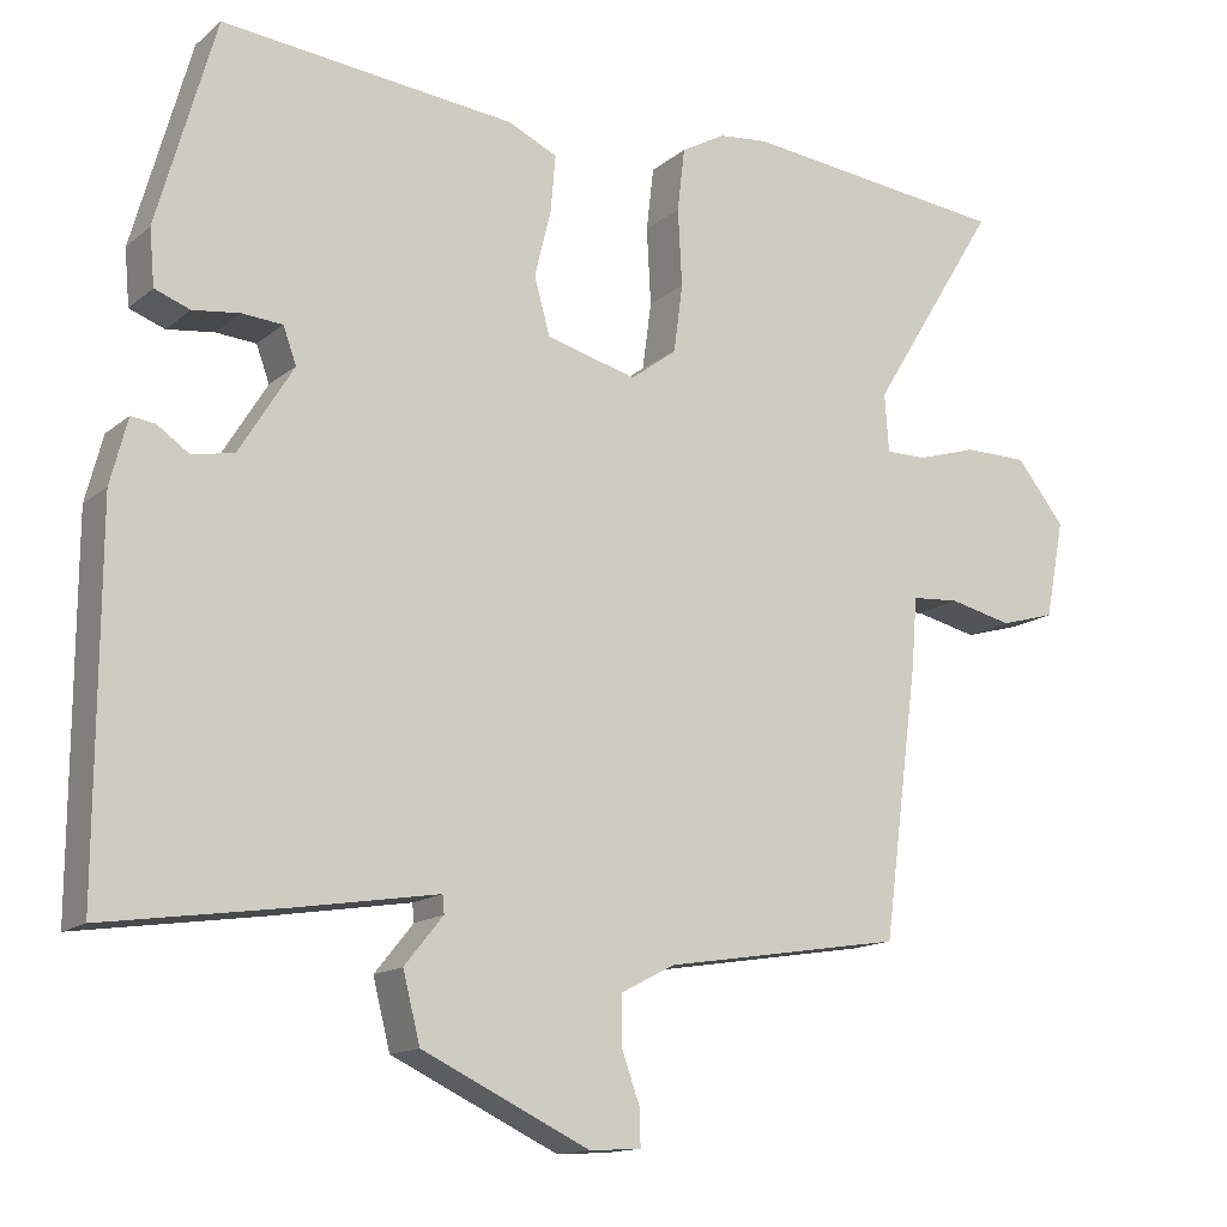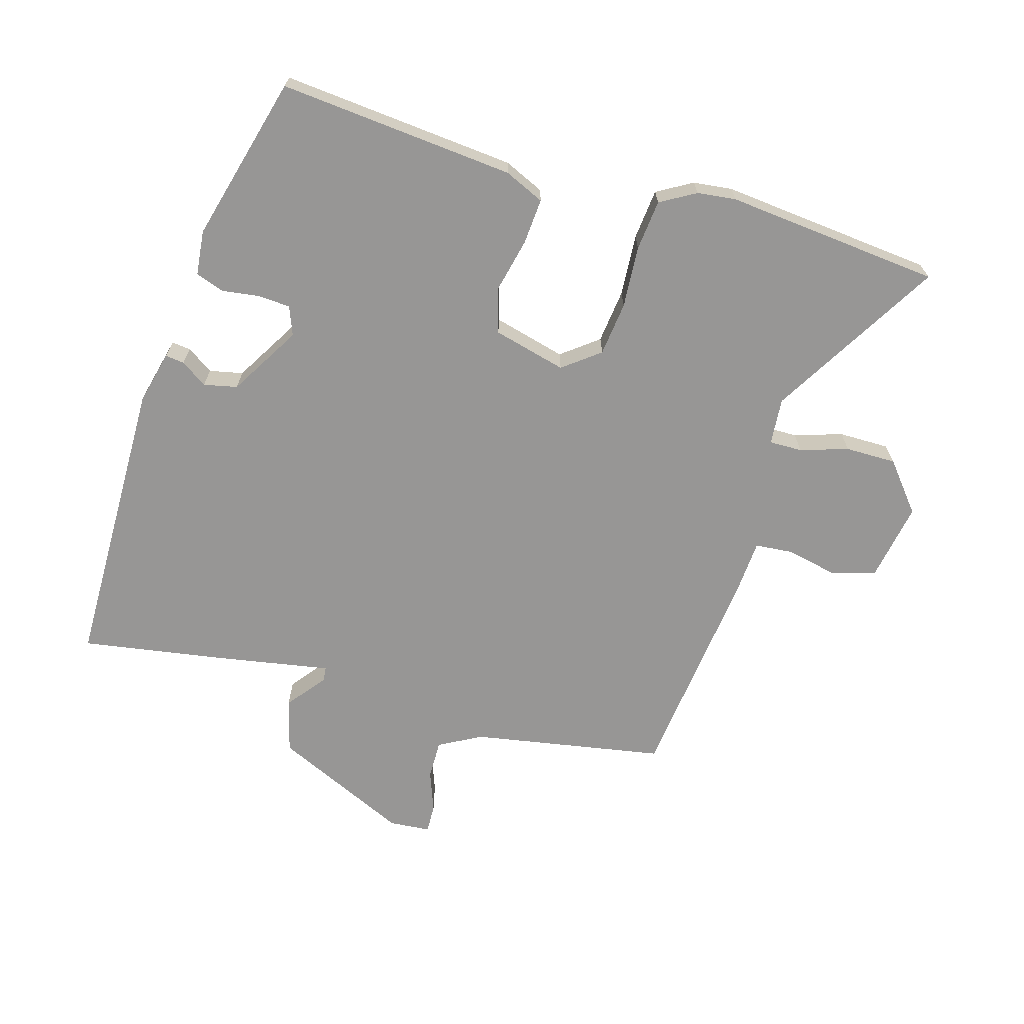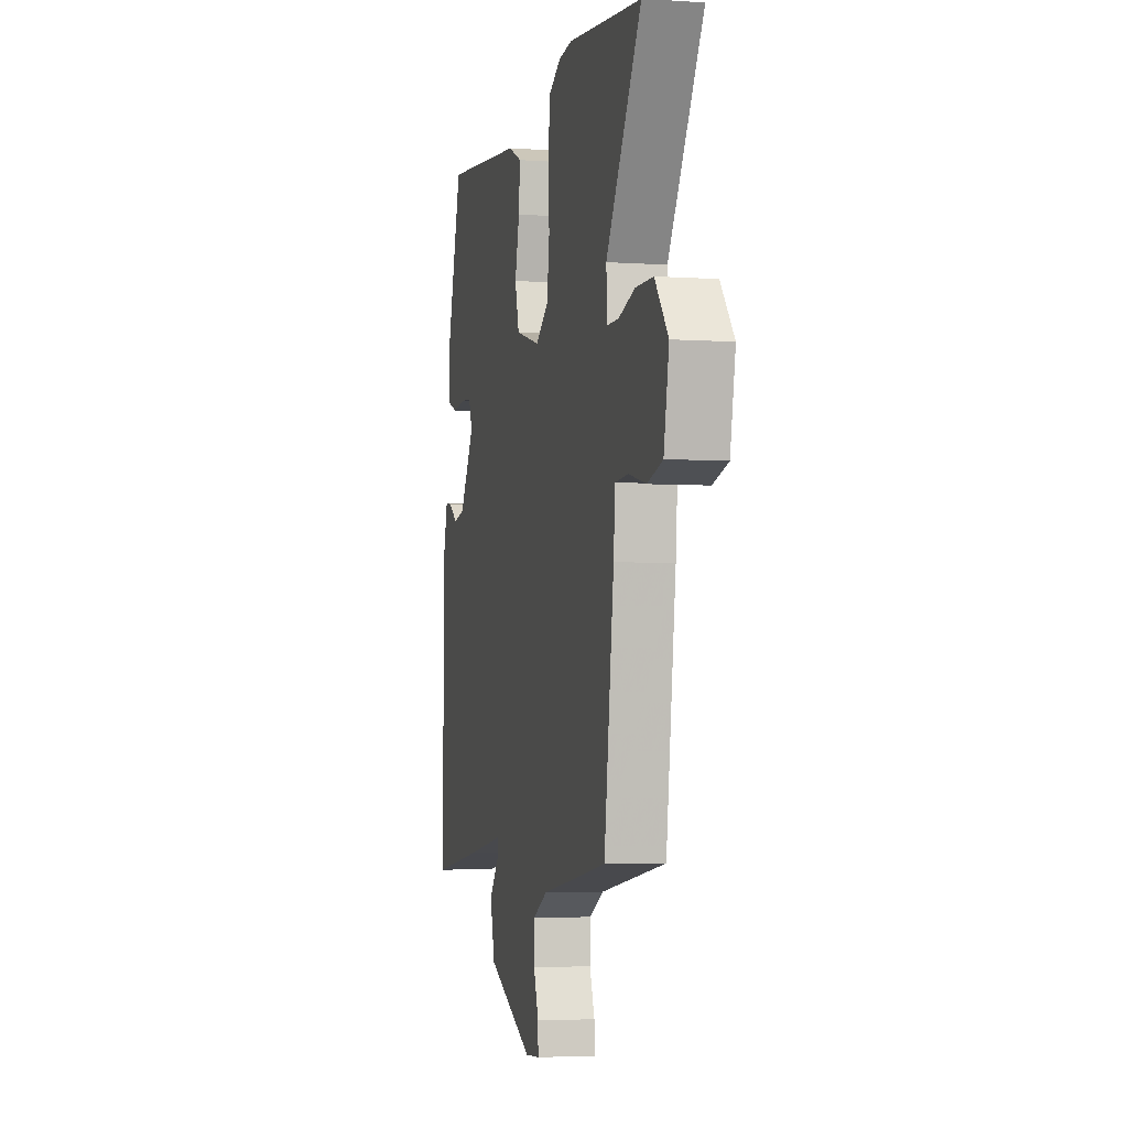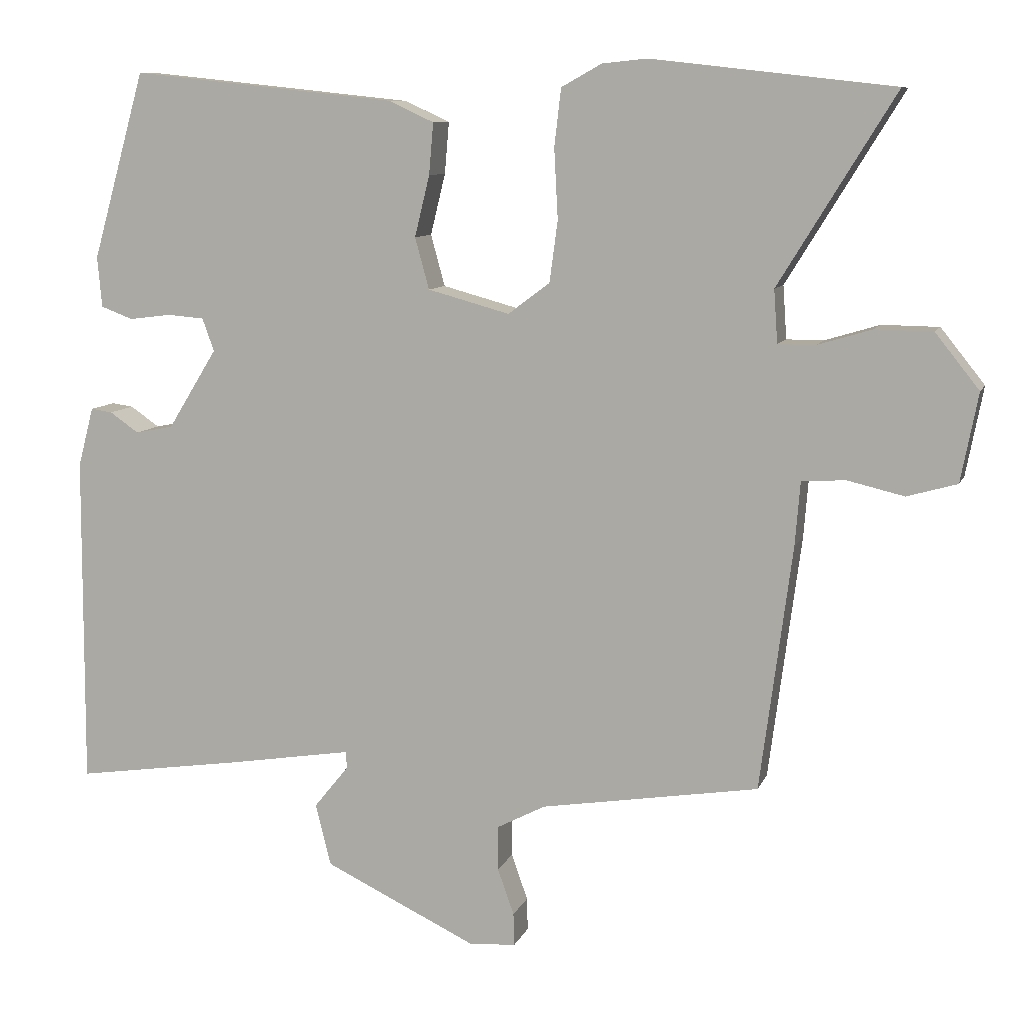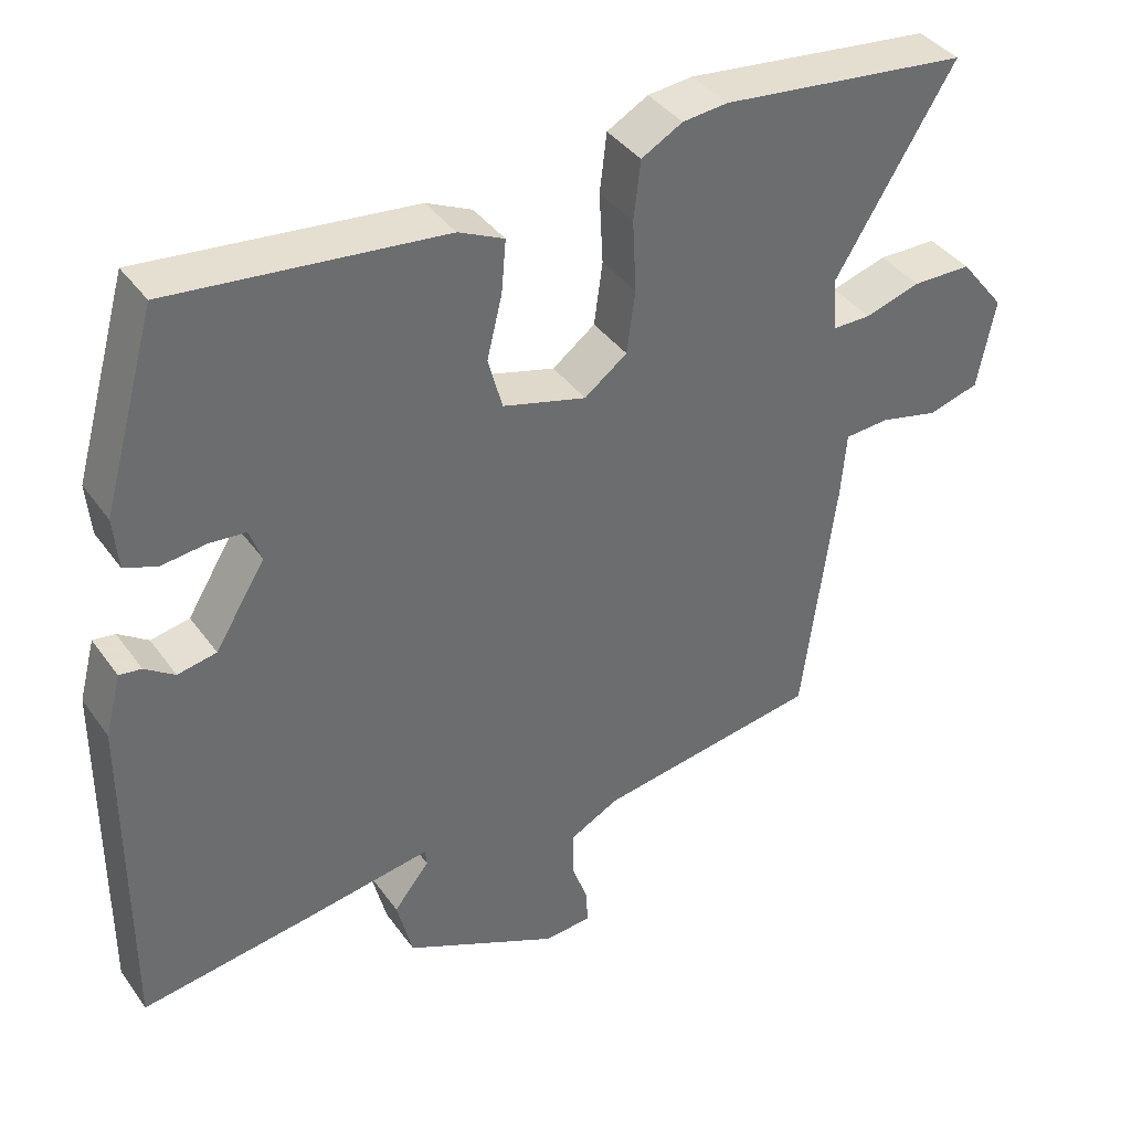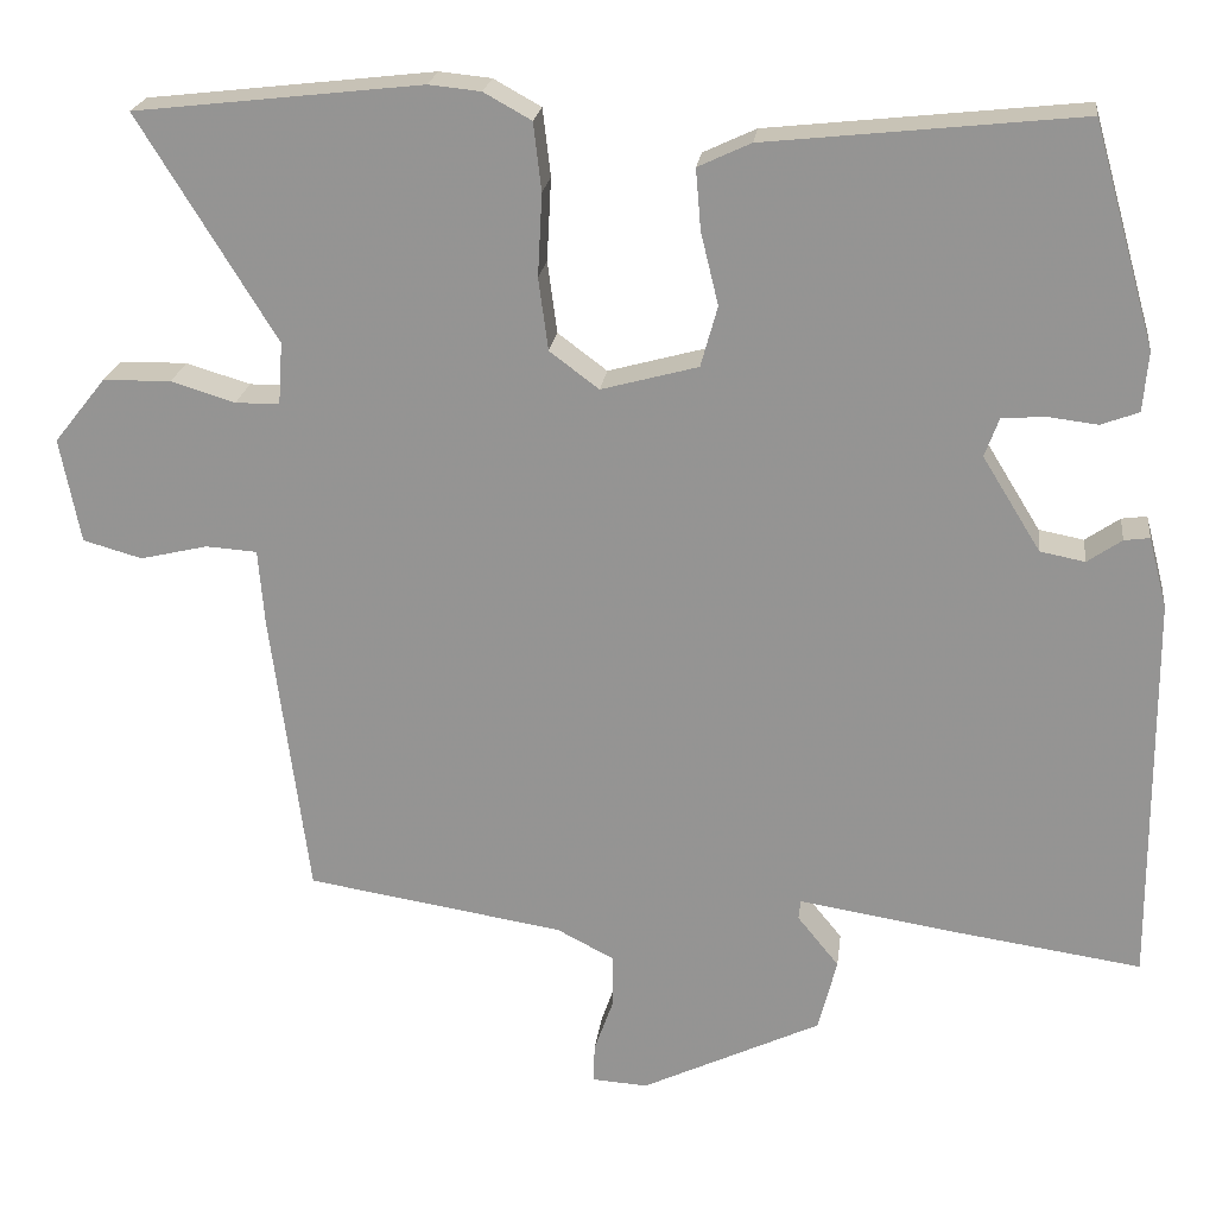
<metadata>
{"format":"obj","ext":"obj","renderer":"f3d","projection":"perspective","resolution":1024,"background":"white","views":[{"elev":-14.2,"azim":-30.7,"up":"+Z"},{"elev":-67.9,"azim":-15.4,"up":"+Y"},{"elev":-3.7,"azim":77.0,"up":"+Z"},{"elev":9.2,"azim":15.8,"up":"+Z"},{"elev":39.0,"azim":-31.8,"up":"+Z"},{"elev":21.7,"azim":-173.0,"up":"+Z"}]}
</metadata>
<code>
v -0.498 0.07 -0.483
v -0.496 0.07 -0.036
v -0.475 0.07 0.044
v -0.446 0.07 0.04
v -0.407 0.07 0.013
v -0.356 0.07 0.023
v -0.29 0.07 0.13
v -0.306 0.07 0.174
v -0.355 0.07 0.178
v -0.412 0.07 0.171
v -0.455 0.07 0.187
v -0.461 0.07 0.255
v -0.39 0.07 0.506
v -0.033 0.07 0.468
v 0.027 0.07 0.44
v 0.021 0.07 0.371
v 0.001 0.07 0.289
v 0.02 0.07 0.22
v 0.13 0.07 0.19
v 0.186 0.07 0.232
v 0.197 0.07 0.314
v 0.192 0.07 0.408
v 0.201 0.07 0.485
v 0.255 0.07 0.515
v 0.314 0.07 0.521
v 0.64 0.07 0.484
v 0.484 0.07 0.23
v 0.489 0.07 0.159
v 0.539 0.07 0.159
v 0.612 0.07 0.181
v 0.689 0.07 0.18
v 0.748 0.07 0.106
v 0.725 0.07 -0.013
v 0.658 0.07 -0.032
v 0.581 0.07 -0.014
v 0.523 0.07 -0.018
v 0.516 0.07 -0.104
v 0.473 0.07 -0.432
v 0.18 0.07 -0.479
v 0.115 0.07 -0.513
v 0.115 0.07 -0.573
v 0.137 0.07 -0.635
v 0.138 0.07 -0.679
v 0.075 0.07 -0.683
v -0.129 0.07 -0.586
v -0.15 0.07 -0.503
v -0.103 0.07 -0.445
v -0.105 0.07 -0.423
v -0.273 0.07 -0.45
v -0.498 0 -0.483
v -0.496 0 -0.036
v -0.475 0 0.044
v -0.446 0 0.04
v -0.407 0 0.013
v -0.356 0 0.023
v -0.29 0 0.13
v -0.306 0 0.174
v -0.355 0 0.178
v -0.412 0 0.171
v -0.455 0 0.187
v -0.461 0 0.255
v -0.39 0 0.506
v -0.033 0 0.468
v 0.027 0 0.44
v 0.021 0 0.371
v 0.001 0 0.289
v 0.02 0 0.22
v 0.13 0 0.19
v 0.186 0 0.232
v 0.197 0 0.314
v 0.192 0 0.408
v 0.201 0 0.485
v 0.255 0 0.515
v 0.314 0 0.521
v 0.64 0 0.484
v 0.484 0 0.23
v 0.489 0 0.159
v 0.539 0 0.159
v 0.612 0 0.181
v 0.689 0 0.18
v 0.748 0 0.106
v 0.725 0 -0.013
v 0.658 0 -0.032
v 0.581 0 -0.014
v 0.523 0 -0.018
v 0.516 0 -0.104
v 0.473 0 -0.432
v 0.18 0 -0.479
v 0.115 0 -0.513
v 0.115 0 -0.573
v 0.137 0 -0.635
v 0.138 0 -0.679
v 0.075 0 -0.683
v -0.129 0 -0.586
v -0.15 0 -0.503
v -0.103 0 -0.445
v -0.105 0 -0.423
v -0.273 0 -0.45
f 48 49 1 2
f 44 45 46 47
f 44 47 48
f 41 42 43 44
f 40 41 44 48
f 39 40 48 2
f 36 37 38 39
f 32 33 34 35
f 32 35 36
f 29 30 31 32
f 28 29 32 36
f 24 25 26 27
f 24 27 28
f 21 22 23 24
f 20 21 24 28
f 19 20 28 36
f 14 15 16 17
f 12 13 14 17
f 12 17 18
f 9 10 11 12
f 8 9 12 18
f 7 8 18 19
f 2 3 4 5
f 2 5 6
f 39 2 6
f 19 36 39
f 6 7 19 39
f 51 50 98 97
f 96 95 94 93
f 97 96 93
f 93 92 91 90
f 97 93 90 89
f 51 97 89 88
f 88 87 86 85
f 84 83 82 81
f 85 84 81
f 81 80 79 78
f 85 81 78 77
f 76 75 74 73
f 77 76 73
f 73 72 71 70
f 77 73 70 69
f 85 77 69 68
f 66 65 64 63
f 66 63 62 61
f 67 66 61
f 61 60 59 58
f 67 61 58 57
f 68 67 57 56
f 54 53 52 51
f 55 54 51
f 55 51 88
f 88 85 68
f 88 68 56 55
f 1 50 51 2
f 2 51 52 3
f 3 52 53 4
f 4 53 54 5
f 5 54 55 6
f 6 55 56 7
f 7 56 57 8
f 8 57 58 9
f 9 58 59 10
f 10 59 60 11
f 11 60 61 12
f 12 61 62 13
f 13 62 63 14
f 14 63 64 15
f 15 64 65 16
f 16 65 66 17
f 17 66 67 18
f 18 67 68 19
f 19 68 69 20
f 20 69 70 21
f 21 70 71 22
f 22 71 72 23
f 23 72 73 24
f 24 73 74 25
f 25 74 75 26
f 26 75 76 27
f 27 76 77 28
f 28 77 78 29
f 29 78 79 30
f 30 79 80 31
f 31 80 81 32
f 32 81 82 33
f 33 82 83 34
f 34 83 84 35
f 35 84 85 36
f 36 85 86 37
f 37 86 87 38
f 38 87 88 39
f 39 88 89 40
f 40 89 90 41
f 41 90 91 42
f 42 91 92 43
f 43 92 93 44
f 44 93 94 45
f 45 94 95 46
f 46 95 96 47
f 47 96 97 48
f 48 97 98 49
f 49 98 50 1

</code>
